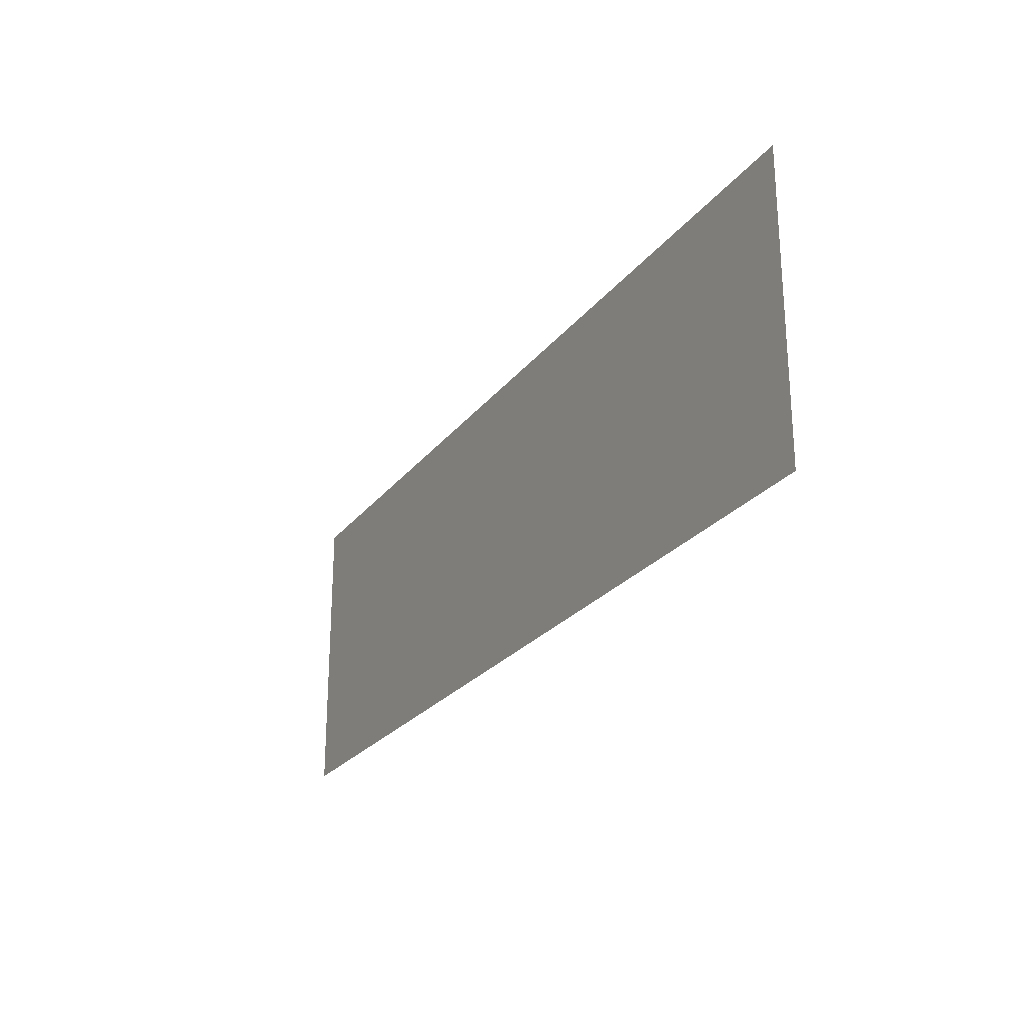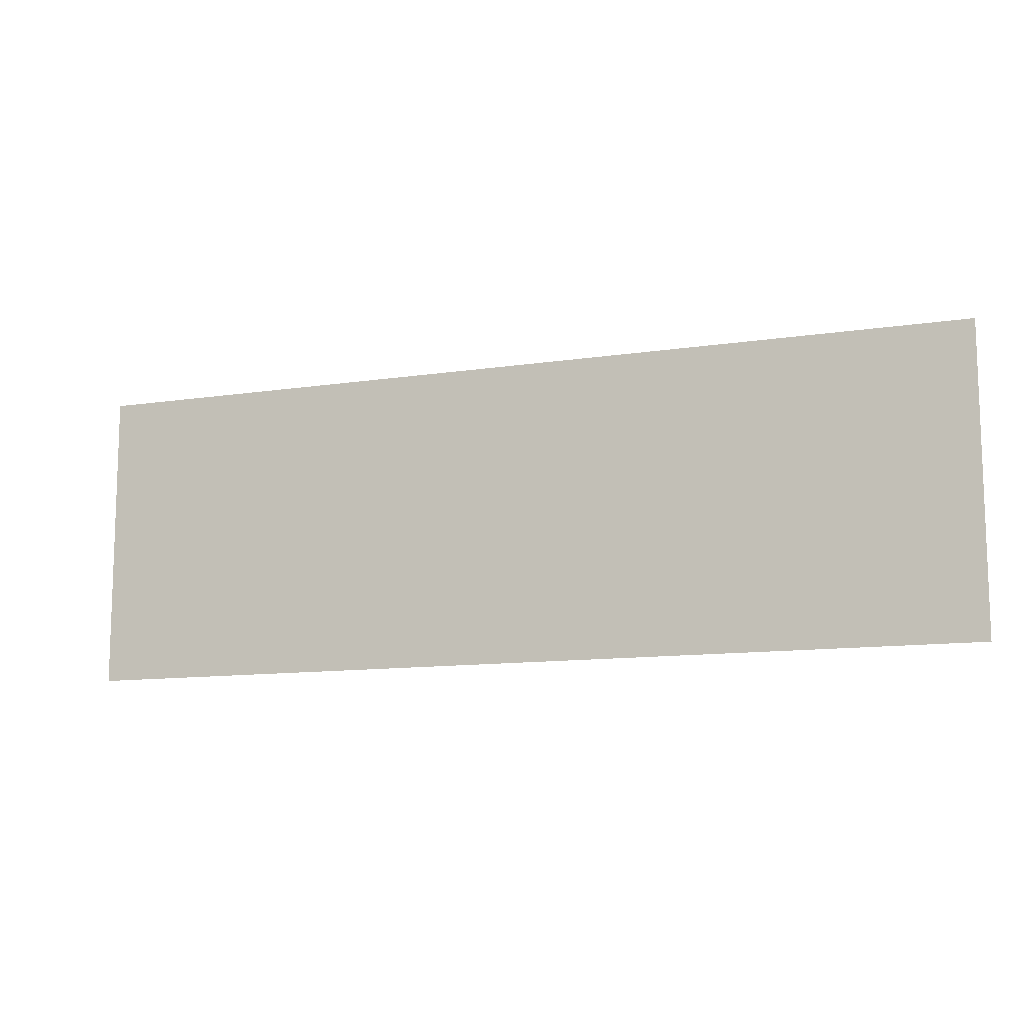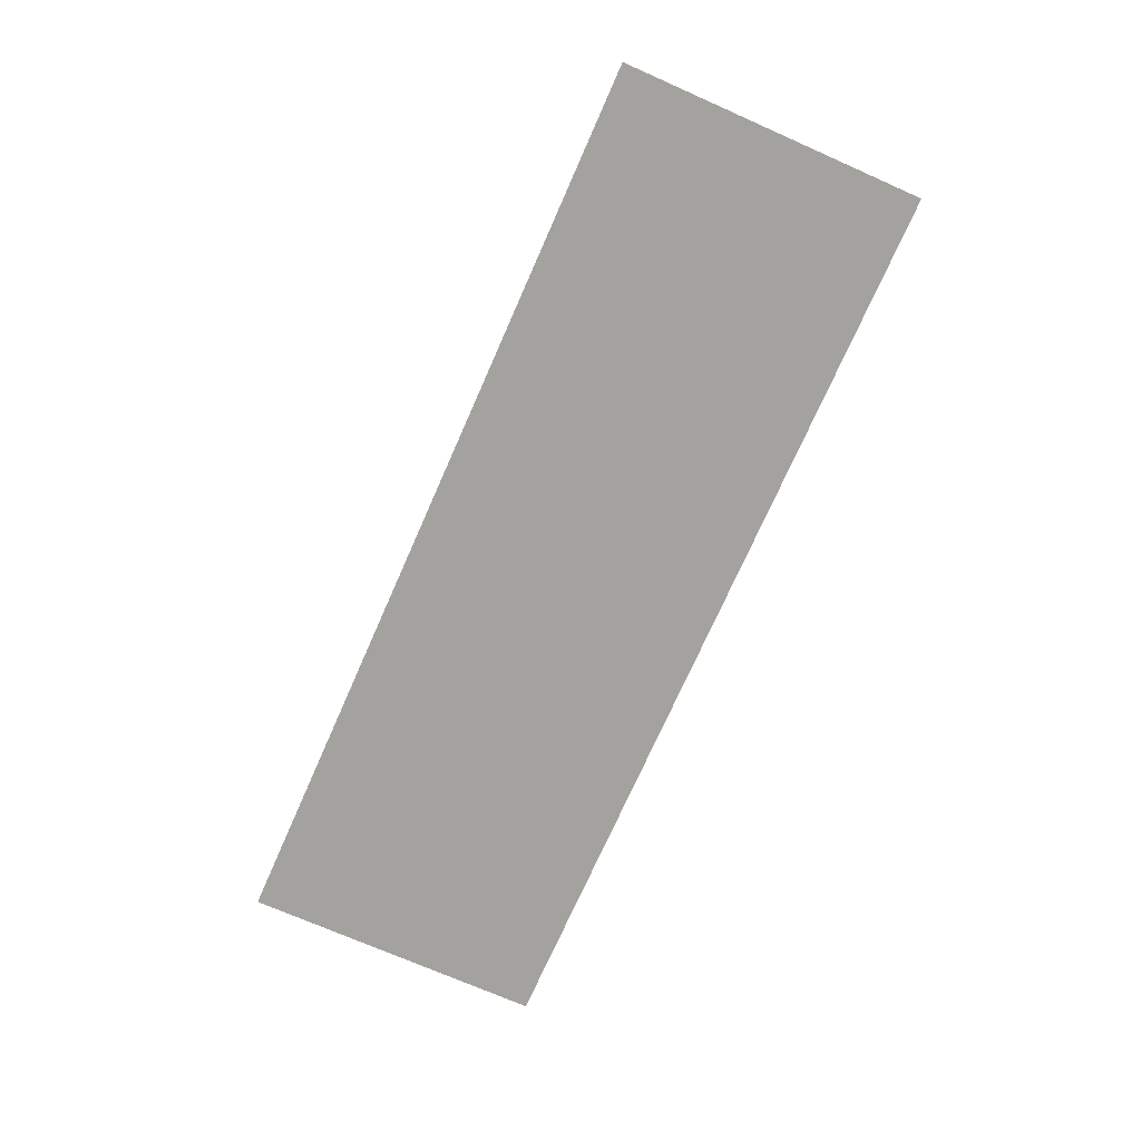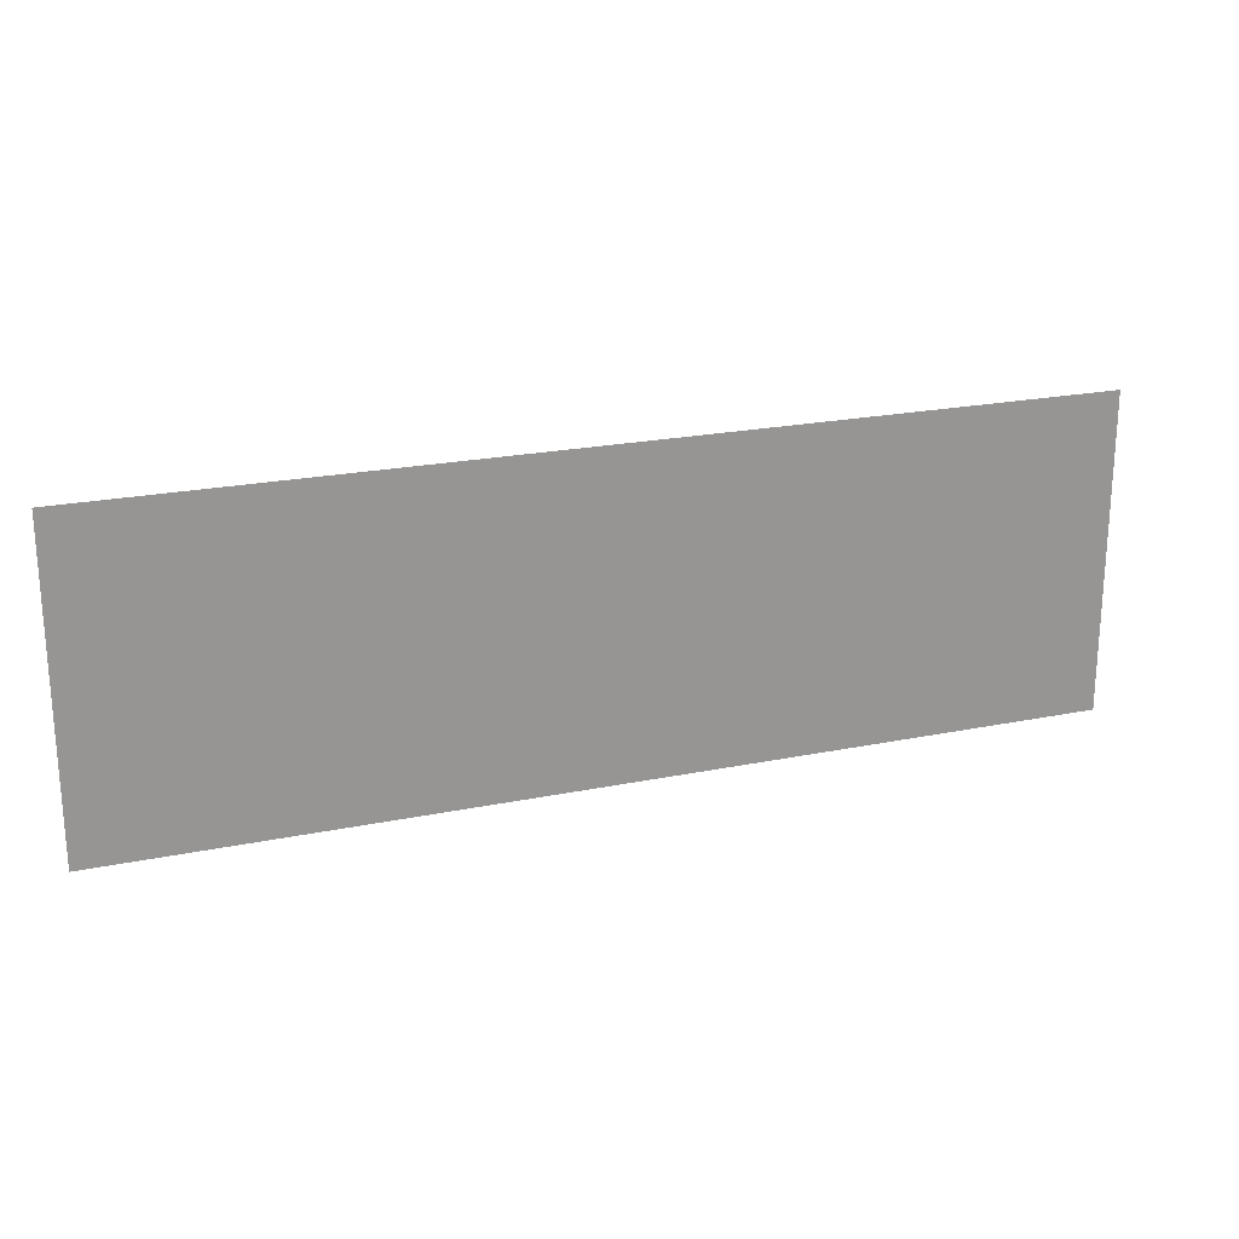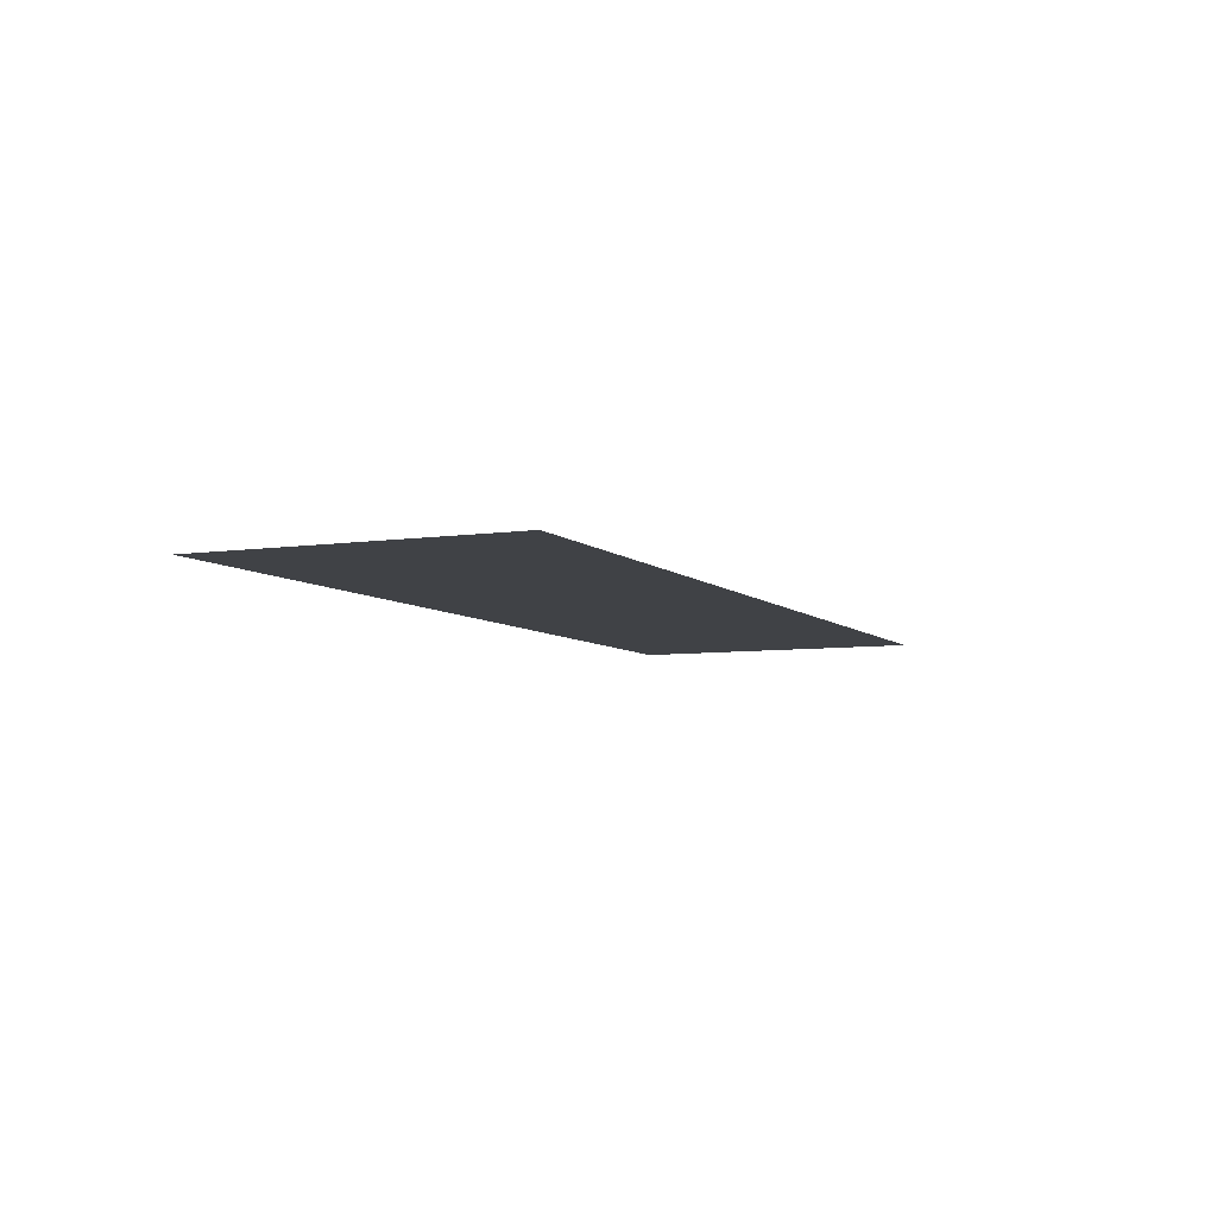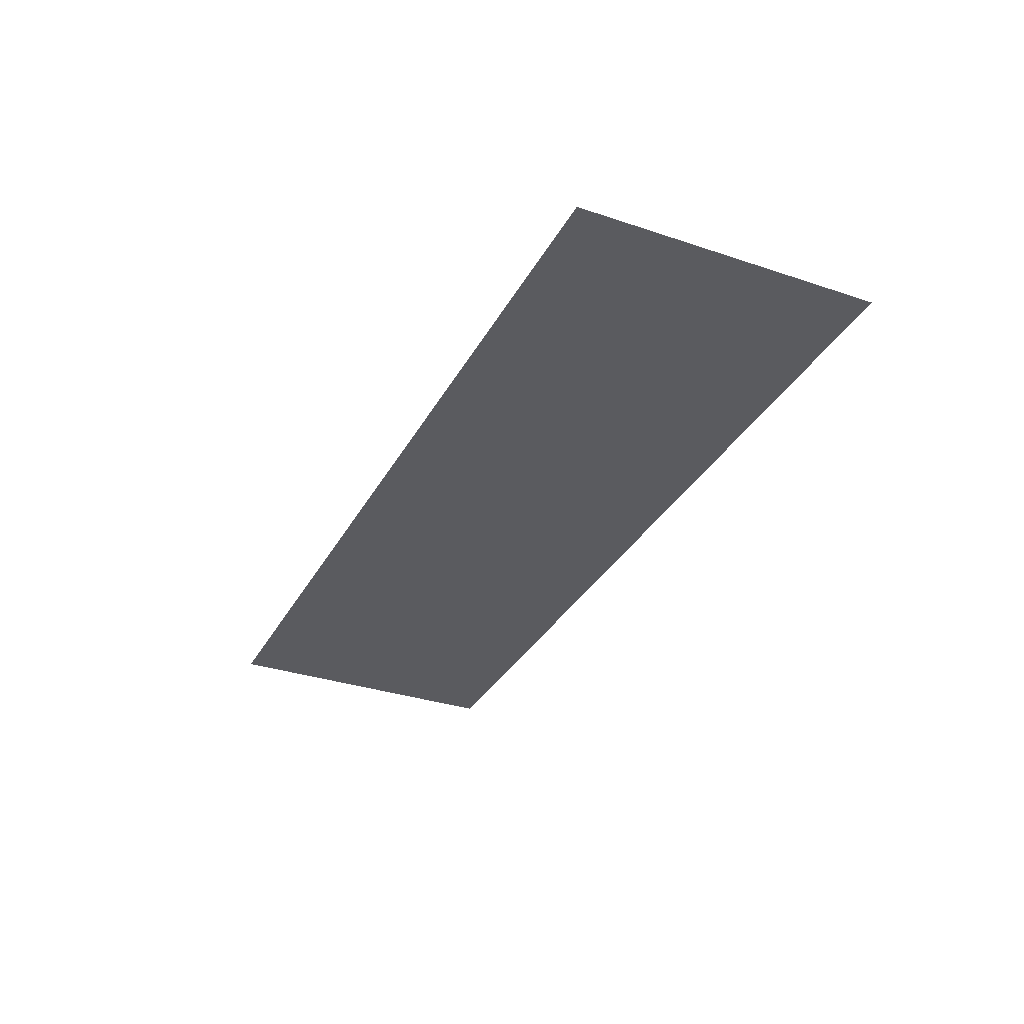
<metadata>
{"format":"obj","ext":"obj","renderer":"f3d","projection":"perspective","resolution":1024,"background":"white","views":[{"elev":-24.7,"azim":61.7,"up":"+Y"},{"elev":-11.4,"azim":-159.4,"up":"+Y"},{"elev":-72.6,"azim":-113.8,"up":"+Z"},{"elev":21.9,"azim":-19.8,"up":"+Y"},{"elev":-6.4,"azim":-66.2,"up":"+Z"},{"elev":-32.9,"azim":-114.8,"up":"+Z"}]}
</metadata>
<code>
g fx_c353_00_ult_fbx_03
v 0.8242 -0.5425 0
v 1.648 0 0
v 1.648 -0.5425 0
v 0.8242 0 0
v 1.648 0.5425 0
v -0 -0.5425 0
v 0.8242 0.5425 0
v -0 0 0
v -0.8242 -0.5425 0
v -0 0.5425 0
v -0.8242 0 0
v -1.648 -0.5425 0
v -0.8242 0.5425 0
v -1.648 0 0
v -1.648 0.5425 0
g fx_c353_00_ult_fbx_03_0
f 3 2 1
f 2 4 1
f 2 5 4
f 1 4 6
f 5 7 4
f 4 8 6
f 4 7 8
f 6 8 9
f 7 10 8
f 8 11 9
f 8 10 11
f 9 11 12
f 10 13 11
f 11 14 12
f 11 13 14
f 13 15 14

</code>
